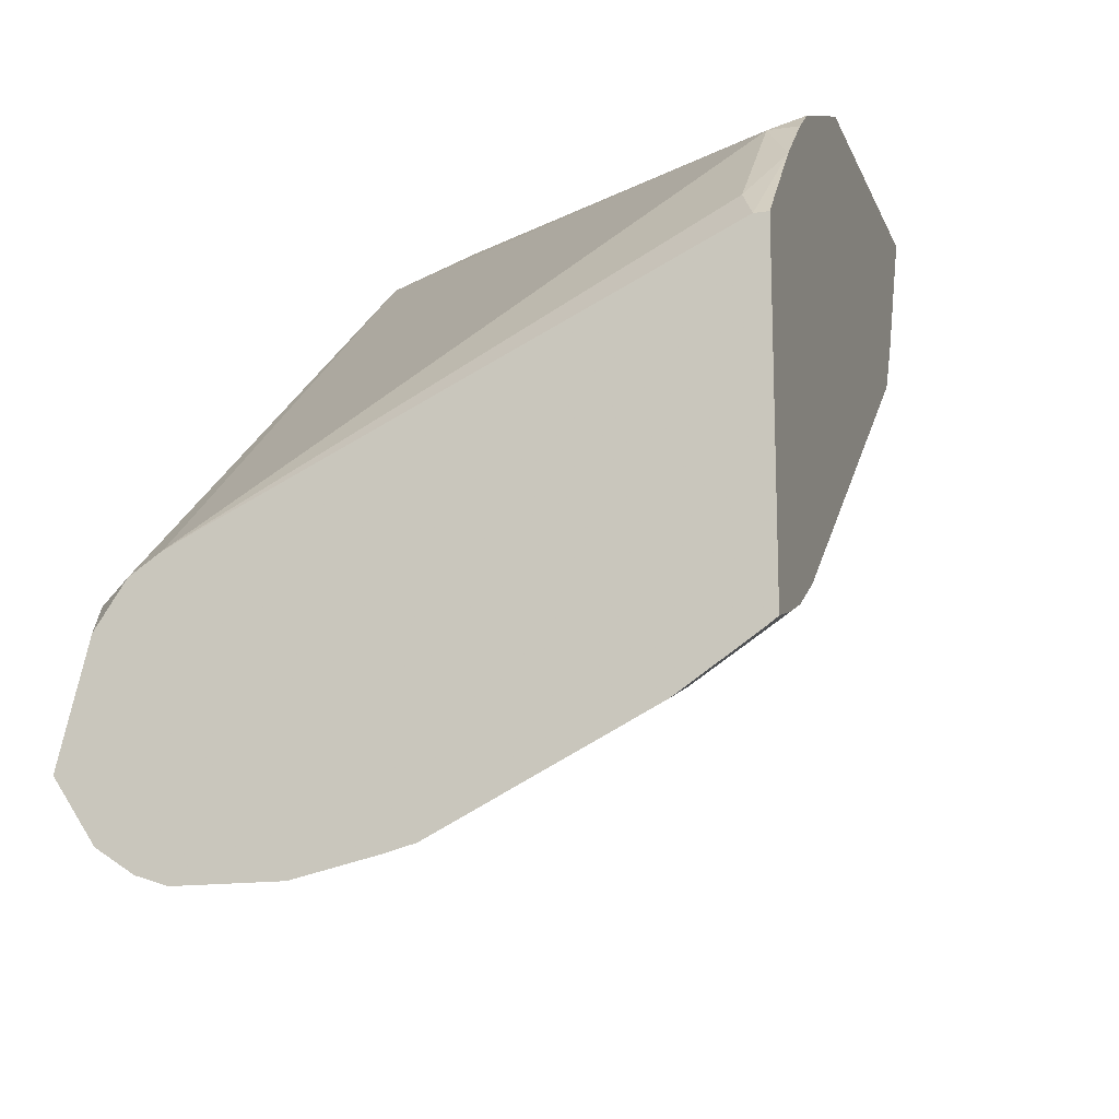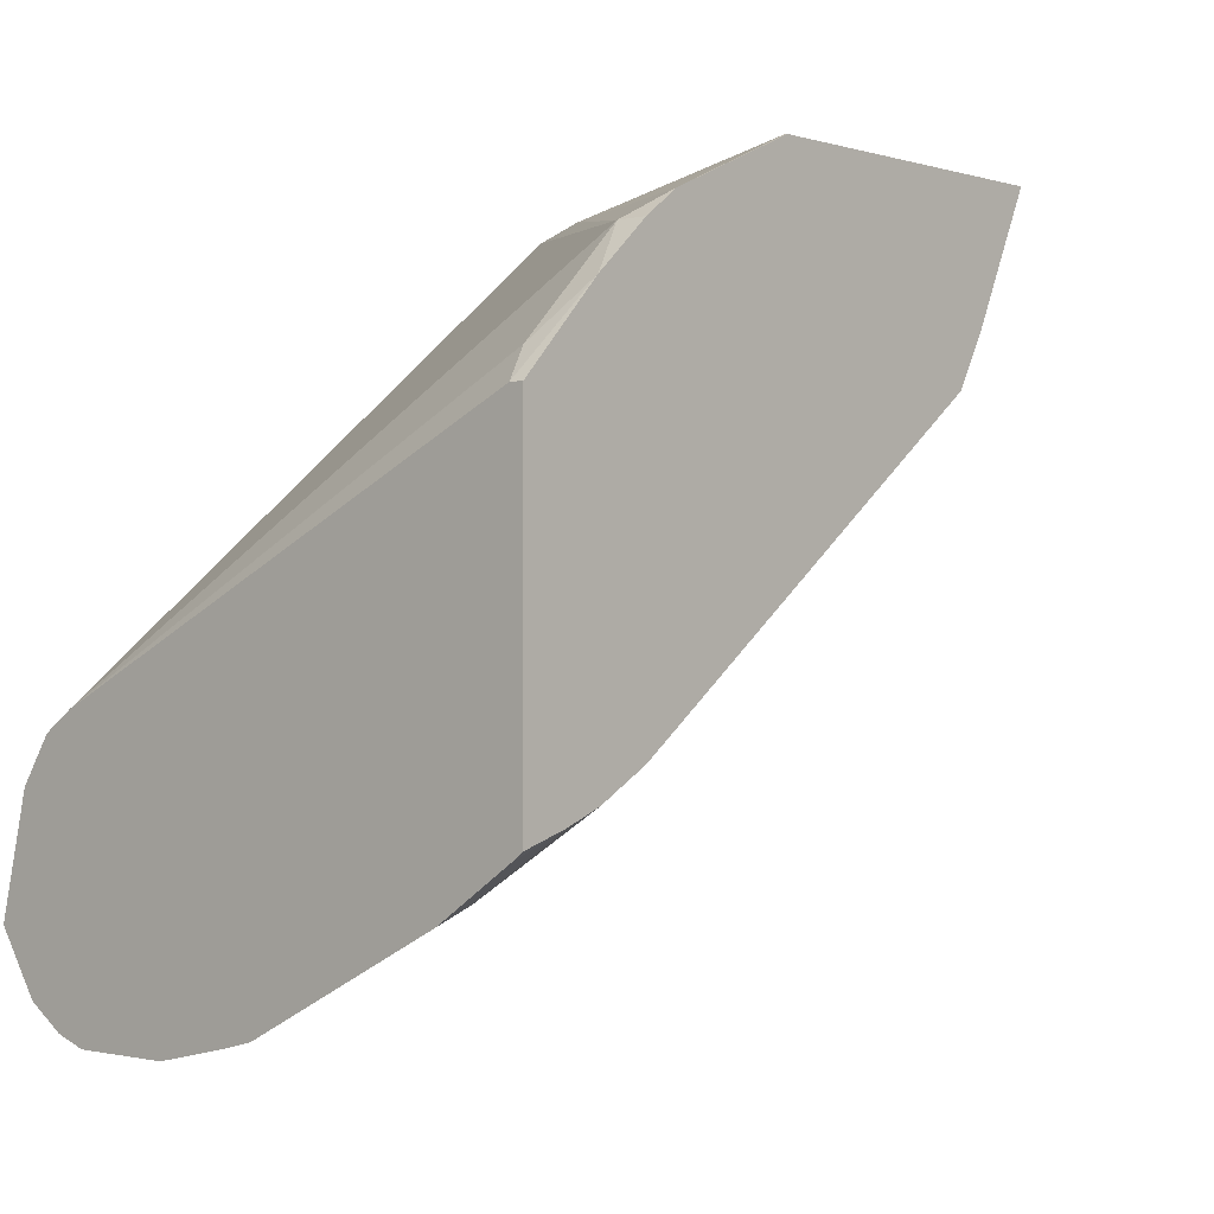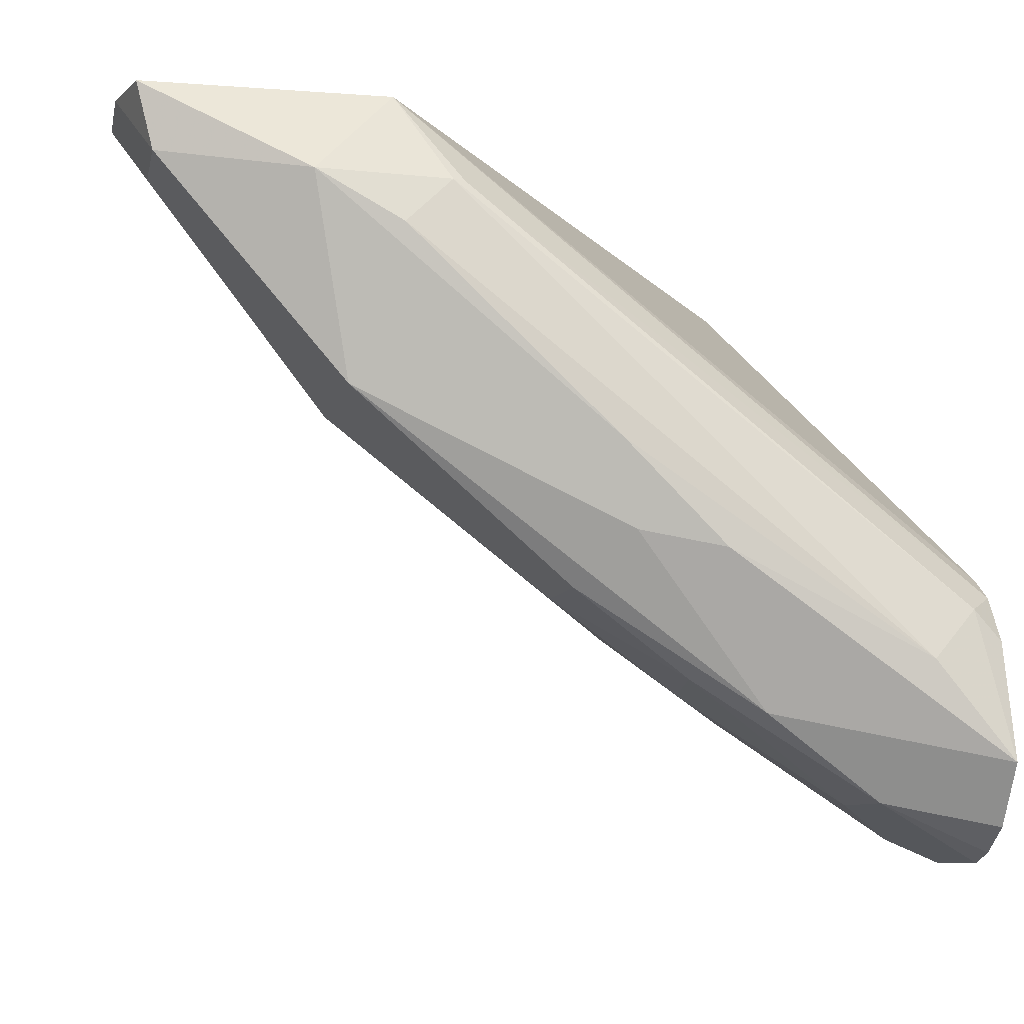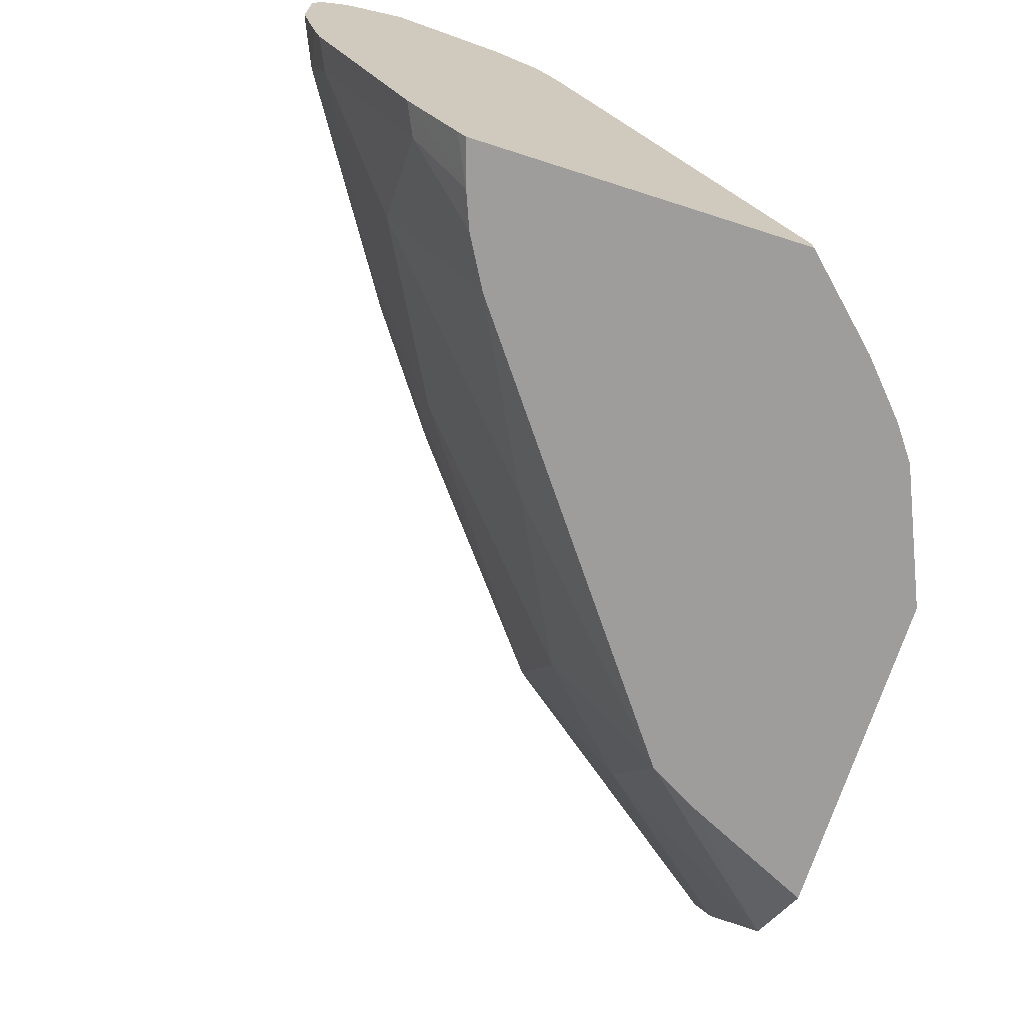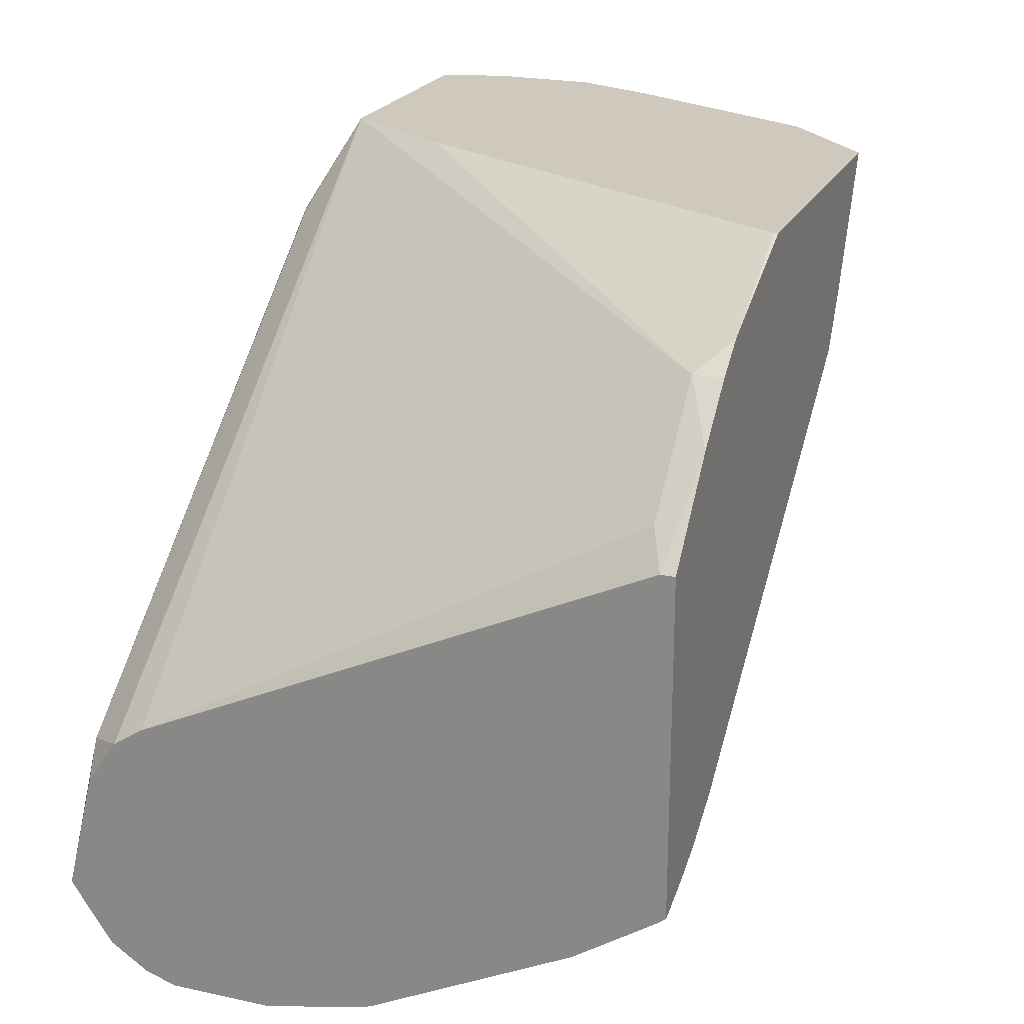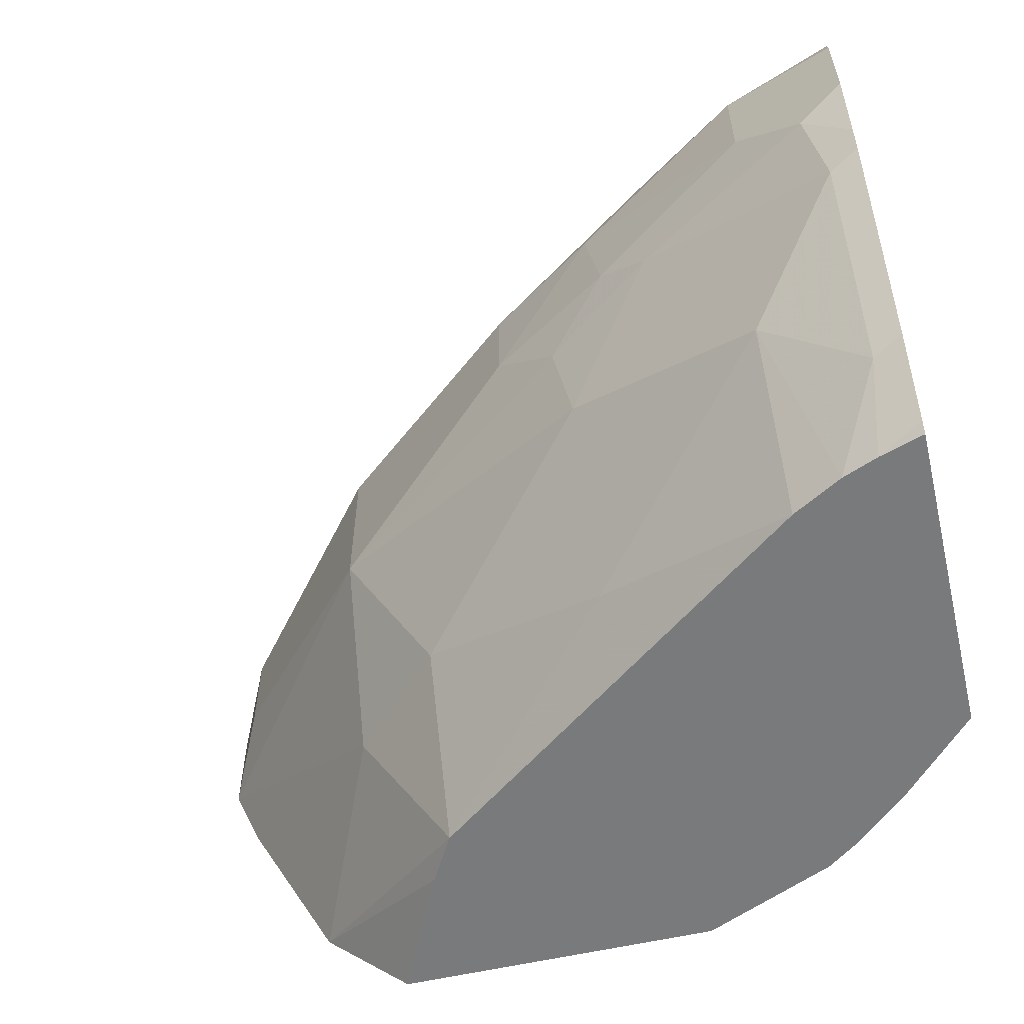
<metadata>
{"format":"obj","ext":"obj","renderer":"f3d","projection":"perspective","resolution":1024,"background":"white","views":[{"elev":-15.3,"azim":-73.0,"up":"+Z"},{"elev":-1.0,"azim":-48.1,"up":"+Z"},{"elev":-8.3,"azim":168.3,"up":"+Z"},{"elev":-70.5,"azim":-107.8,"up":"+Y"},{"elev":22.3,"azim":-69.5,"up":"+Z"},{"elev":-58.0,"azim":-166.7,"up":"+Y"}]}
</metadata>
<code>
v 0.4249 0.2114 -0.756
v 0.4374 0.01042 -0.6456
v 0.479 0.01043 -0.604
v 0.4572 -0.001512 -0.6238
v 0.4249 0.004173 -0.6582
v 0.4249 -0.001512 -0.6582
v 0.4249 -0.001512 -0.7943
v 0.479 -0.001512 -0.604
v 0.4932 -0.001512 -0.5936
v 0.6386 0.1735 -0.5693
v 0.6697 0.222 -0.5693
v 0.5484 -0.001512 -0.5693
v 0.5484 -4.631e-05 -0.5693
v 0.6838 -0.001512 -0.5693
v 0.7775 0.1944 -0.5693
v 0.7706 0.222 -0.5693
v 0.7034 0.2452 -0.6069
v 0.7637 0.222 -0.5969
v 0.6873 0.2291 -0.6873
v 0.5832 0.2499 -0.7081
v 0.6684 0.2479 -0.6268
v 0.4582 0.2499 -0.7914
v 0.5415 0.2499 -0.7498
v 0.5762 0.243 -0.7428
v 0.5207 0.2291 -0.8122
v 0.597 0.2221 -0.7636
v 0.6873 0.1562 -0.6873
v 0.7636 0.1805 -0.597
v 0.7775 0.1527 -0.5693
v 0.6873 0.07291 -0.6456
v 0.7636 0.118 -0.5693
v 0.722 0.03474 -0.5693
v 0.6456 -0.001512 -0.6456
v 0.6456 0.07291 -0.6873
v 0.5623 0.1146 -0.7706
v 0.5693 0.1527 -0.7775
v 0.597 0.1805 -0.7636
v 0.5415 0.1718 -0.8018
v 0.5207 0.1562 -0.8122
v 0.4443 0.1527 -0.8608
v 0.4374 0.1146 -0.8539
v 0.4791 0.07291 -0.8122
v 0.5623 0.03125 -0.729
v 0.4791 -0.001512 -0.7706
v 0.4582 -0.001512 -0.7825
v 0.4374 0.03125 -0.8122
v 0.4434 -0.001512 -0.7884
v 0.4249 0.03437 -0.8185
v 0.4249 0.003139 -0.7977
v 0.6575 -0.001512 -0.6248
v 0.4249 0.1177 -0.8601
v 0.4249 0.1296 -0.8633
v 0.4249 0.1625 -0.8706
v 0.4249 0.2041 -0.8706
v 0.4721 0.2221 -0.847
v 0.4721 0.1805 -0.847
v 0.5484 0.2152 -0.7984
v 0.4249 0.2316 -0.8564
v 0.4249 0.2166 -0.8664
v 0.4249 0.2483 -0.8314
v 0.4374 0.2395 -0.7706
v 0.6485 0.2406 -0.6069
v 0.6434 0.2385 -0.6069
v 0.4249 0.2239 -0.7643
v 0.4249 0.2364 -0.7831
f 48 51 46
f 41 46 51
f 41 42 46
f 52 41 51
f 52 40 41
f 52 53 40
f 53 54 40
f 53 51 54
f 55 40 54
f 55 56 40
f 55 57 56
f 55 25 57
f 52 51 53
f 48 7 51
f 47 45 7
f 50 32 14
f 50 14 33
f 14 8 33
f 7 33 8
f 44 33 7
f 45 44 7
f 49 47 7
f 49 7 48
f 49 48 47
f 47 48 46
f 47 46 45
f 55 58 25
f 45 46 42
f 50 33 32
f 55 59 58
f 64 65 1
f 59 54 58
f 45 42 44
f 56 38 40
f 56 57 38
f 57 37 38
f 57 26 37
f 57 25 26
f 51 7 54
f 1 54 7
f 60 65 61
f 60 54 65
f 65 54 1
f 3 11 1
f 64 1 11
f 64 61 65
f 63 62 61
f 63 61 64
f 63 64 11
f 63 11 62
f 62 11 17
f 21 62 17
f 21 22 62
f 22 61 62
f 22 60 61
f 23 60 22
f 37 26 27
f 23 24 25
f 23 25 60
f 58 60 25
f 58 54 60
f 55 54 59
f 43 44 42
f 19 17 18
f 43 34 33
f 20 23 22
f 20 22 21
f 20 21 17
f 20 17 19
f 18 17 16
f 16 17 11
f 16 11 15
f 11 14 15
f 12 14 11
f 12 8 14
f 9 8 12
f 13 10 9
f 13 9 12
f 20 19 23
f 13 12 10
f 10 11 3
f 10 3 9
f 9 3 8
f 4 8 3
f 4 6 8
f 6 7 8
f 6 1 7
f 43 33 44
f 5 1 6
f 5 6 4
f 5 4 2
f 2 4 3
f 2 3 1
f 10 12 11
f 19 24 23
f 5 2 1
f 19 26 25
f 19 25 24
f 35 34 43
f 35 43 42
f 39 36 35
f 39 35 41
f 39 41 40
f 39 40 38
f 39 38 36
f 36 38 37
f 36 37 27
f 36 27 35
f 35 27 34
f 34 27 30
f 34 30 33
f 35 42 41
f 30 31 32
f 30 32 33
f 19 27 26
f 19 18 28
f 18 15 28
f 18 16 15
f 29 28 15
f 19 28 27
f 29 30 27
f 29 31 30
f 29 15 31
f 31 15 14
f 29 27 28
f 32 31 14

</code>
